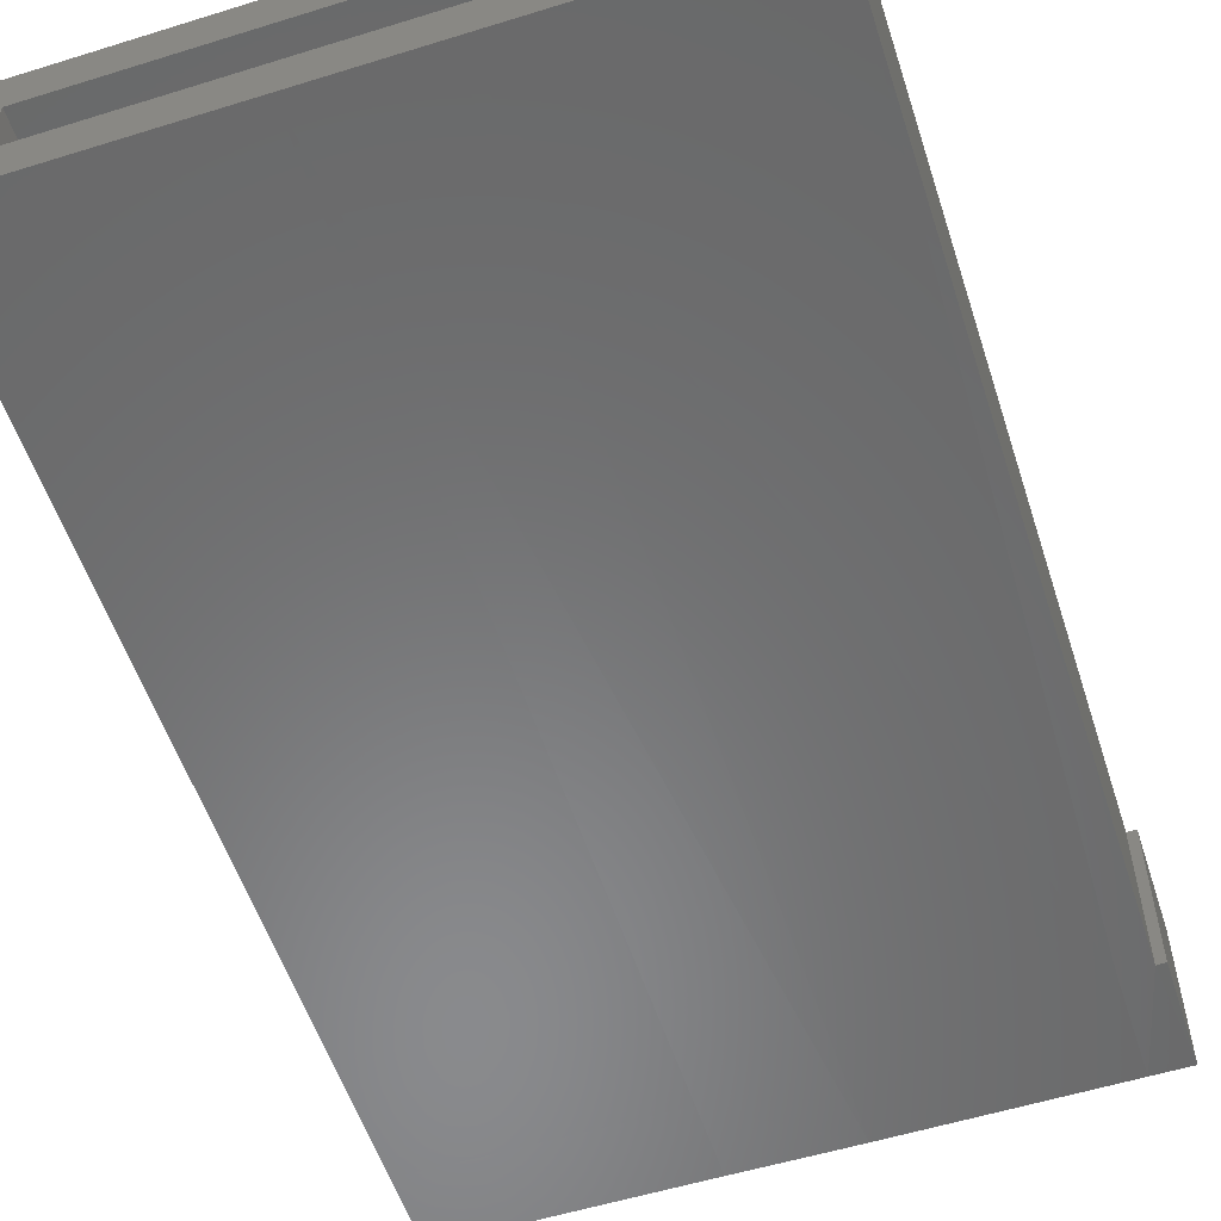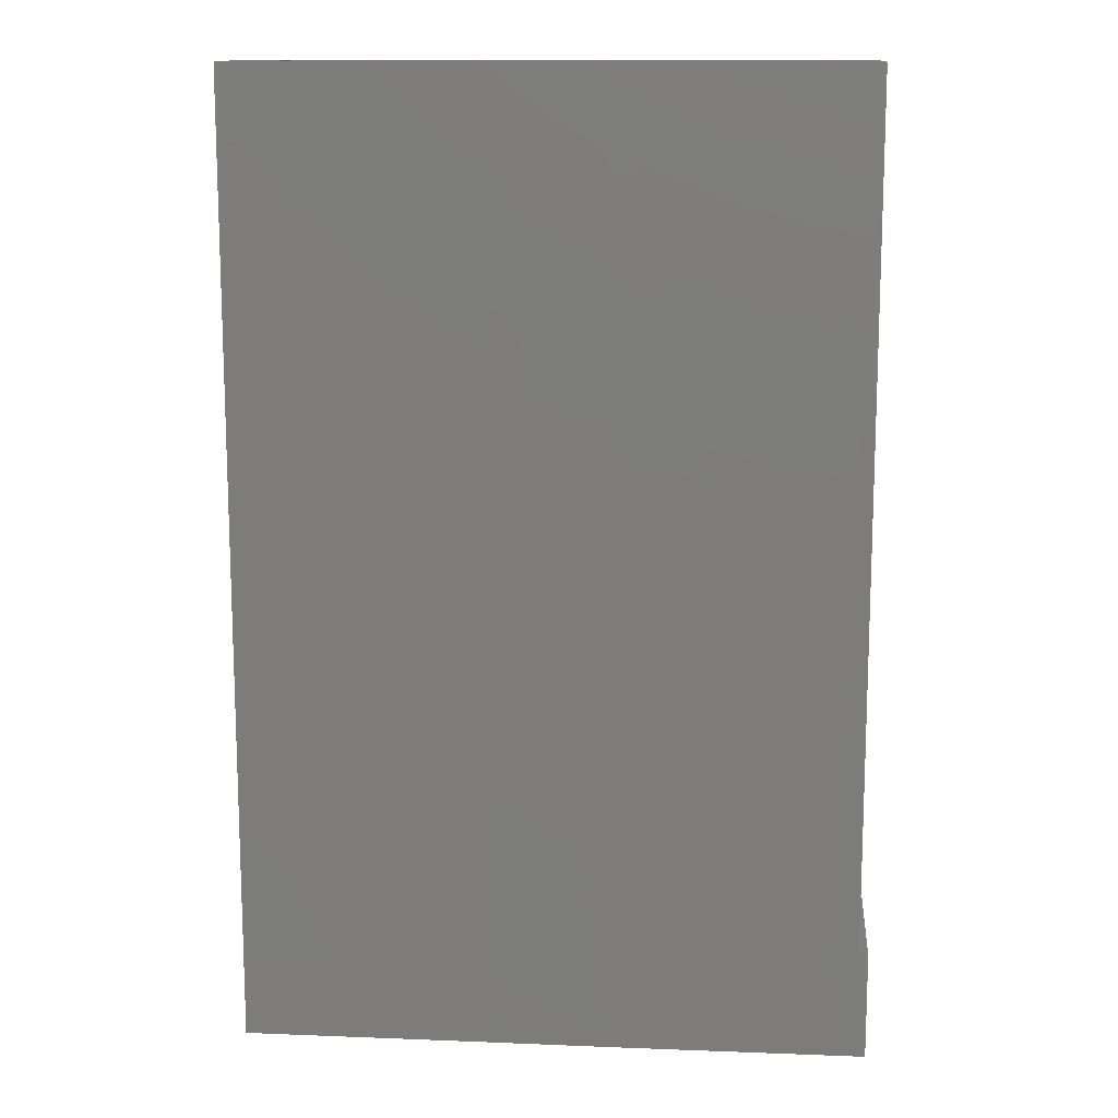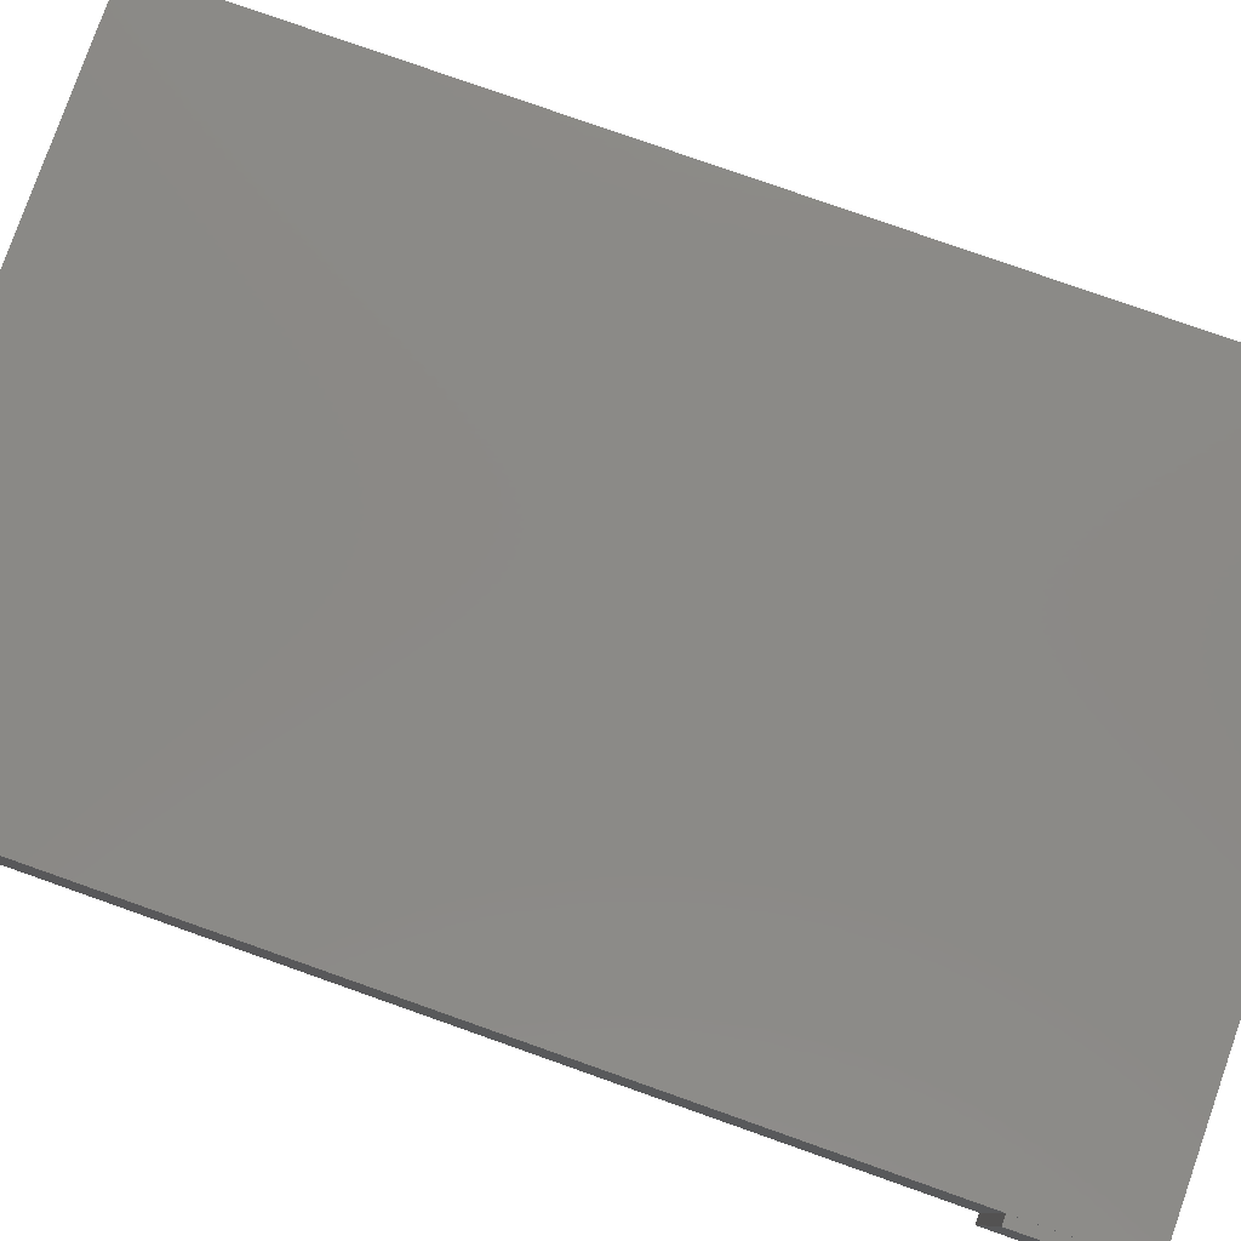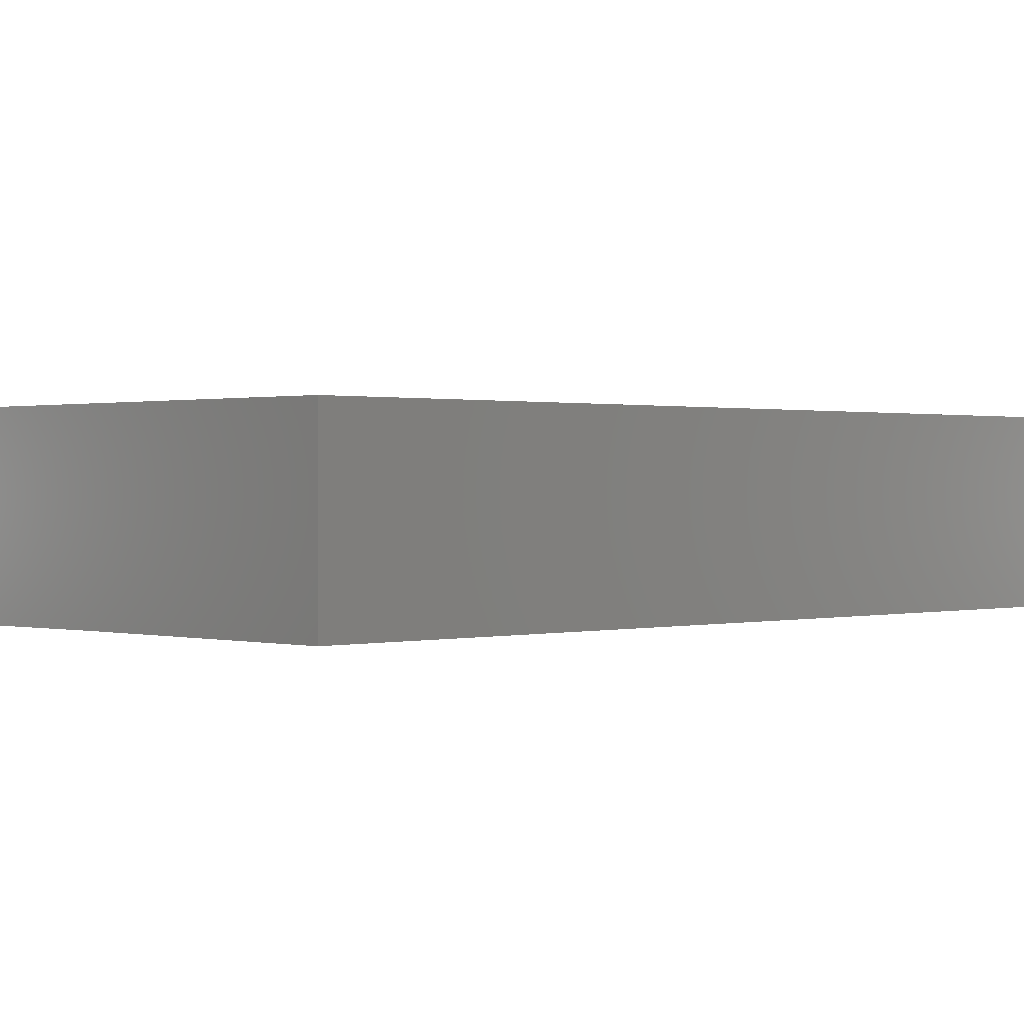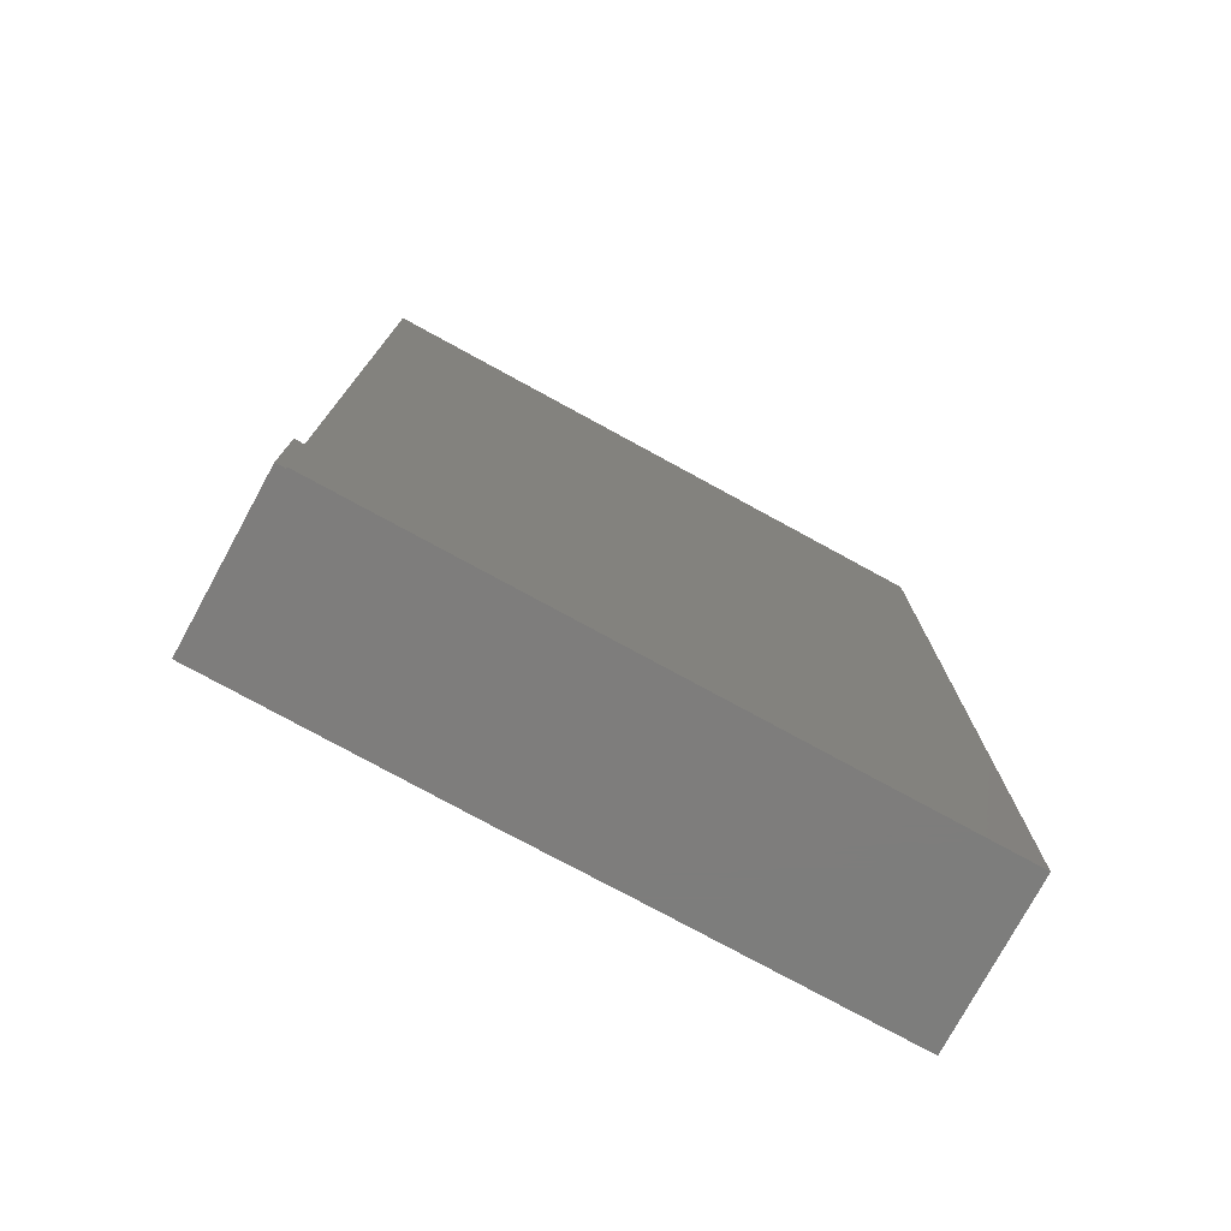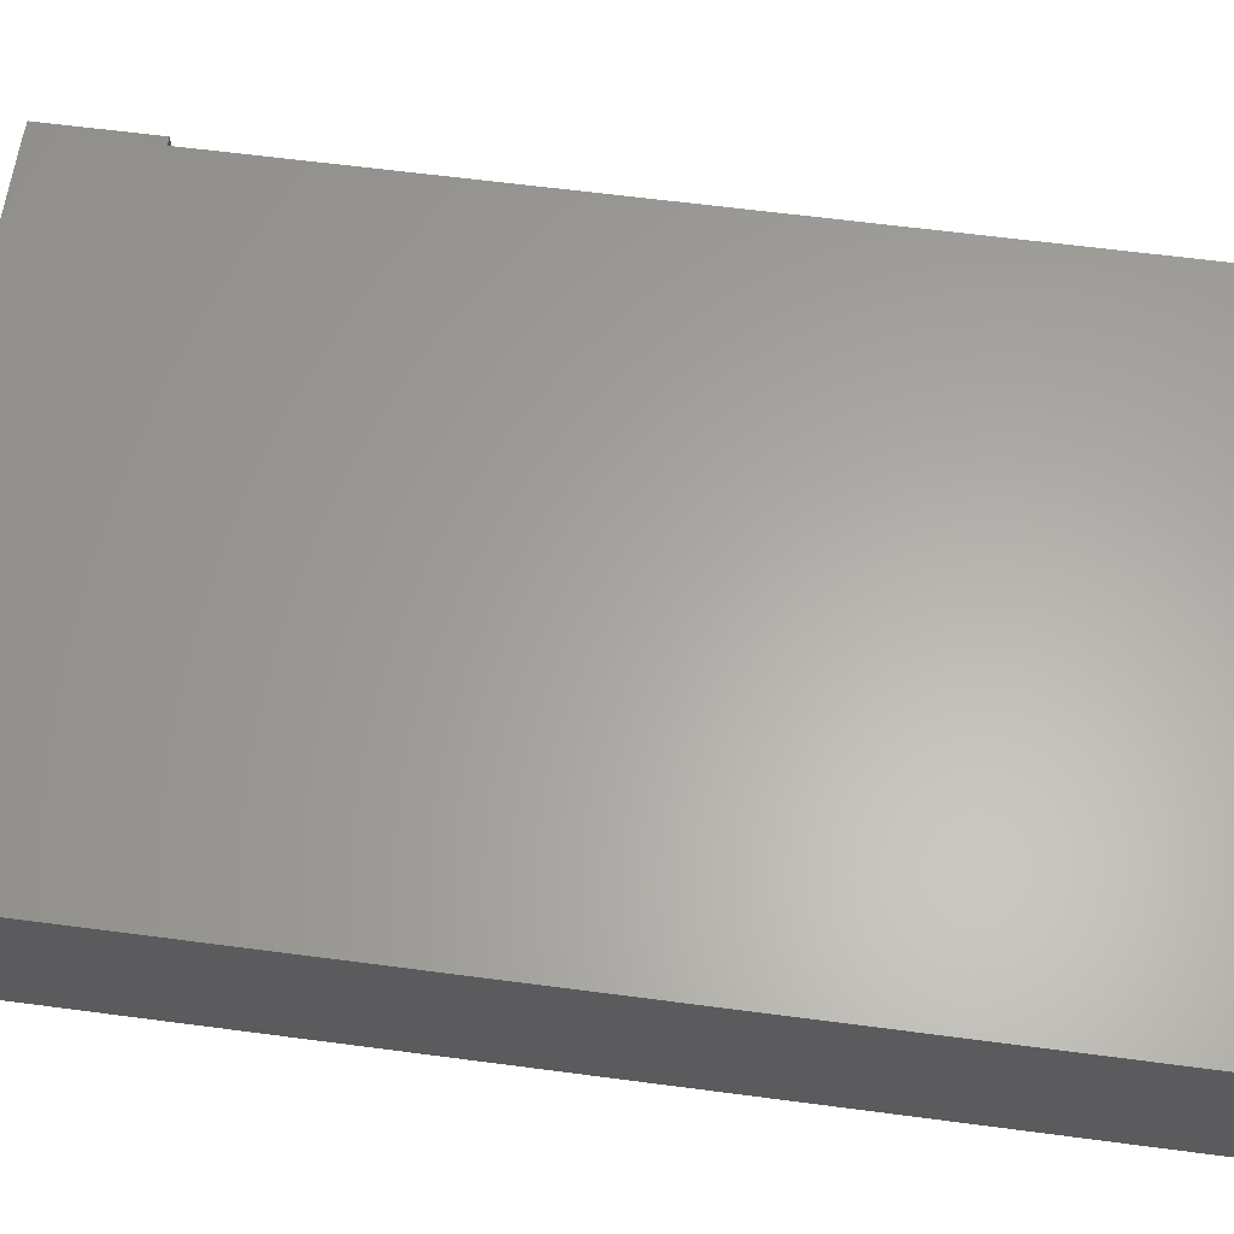
<metadata>
{"format":"stl","ext":"stl","renderer":"f3d","projection":"perspective","resolution":1024,"background":"white","views":[{"elev":-56.0,"azim":18.0,"up":"+Y"},{"elev":13.0,"azim":5.1,"up":"+Z"},{"elev":79.6,"azim":109.4,"up":"+Y"},{"elev":0.6,"azim":-134.6,"up":"+Y"},{"elev":-77.1,"azim":151.4,"up":"+Z"},{"elev":62.4,"azim":-82.4,"up":"+Y"}]}
</metadata>
<code>
# stl→obj: 42 verts, 80 faces
v 0.2427 -0.06299 0.75
v 0.2427 0.06653 0.75
v 0.2036 0.02747 0.75
v 0.2036 -0.02393 0.75
v 0.04293 -0.02393 0.75
v 0.04293 -0.06299 0.75
v -0.2505 -0.06299 0.75
v -0.05074 -0.06299 0.75
v -0.05074 -0.02393 0.75
v -0.2114 -0.02393 0.75
v -0.2114 0.02747 0.75
v -0.2505 0.06653 0.75
v 0.04293 -0.02393 0.01562
v 0.2036 -0.02393 0.02344
v 0.2109 -0.02344 0.02344
v 0.2109 -0.02393 0.01562
v 0.2036 0.0264 0.02344
v 0.2036 0.02747 0.01562
v 0.2036 0.0264 0.01562
v -0.2114 0.02747 0.01562
v -0.05074 -0.02344 0.01562
v -0.05074 -0.02344 0.03906
v -0.2114 -0.02344 0.01562
v -0.2114 -0.02393 0.03906
v -0.2505 -0.0625 0.03906
v -0.05074 -0.0625 0.03906
v 0.04293 -0.06299 -0.02344
v -0.05074 -0.0625 -0.02344
v -0.2505 0.06653 -0.02344
v -0.2505 -0.0625 -0.02344
v 0.25 0.06546 -0.02344
v 0.25 -0.0625 -0.02344
v 0.2427 0.06546 -0.02344
v 0.2192 -0.0625 -0.02344
v 0.2427 0.06653 -0.02344
v 0.2427 0.06546 0.0625
v 0.2427 -0.06299 0.0625
v 0.2192 -0.0625 0.0625
v 0.25 -0.0625 0.0625
v 0.25 0.06546 0.0625
v 0.2109 0.0264 0.02344
v 0.2109 0.0264 0.01562
f 1 2 3
f 1 3 4
f 1 4 5
f 1 5 6
f 7 8 9
f 7 9 10
f 7 10 11
f 7 11 12
f 9 8 5
f 5 8 6
f 12 11 2
f 2 11 3
f 13 5 4
f 13 4 14
f 13 14 15
f 13 15 16
f 17 14 4
f 17 4 3
f 17 3 18
f 17 18 19
f 18 3 20
f 20 3 11
f 21 22 13
f 13 22 9
f 13 9 5
f 23 20 24
f 24 20 11
f 24 11 10
f 24 10 22
f 22 10 9
f 25 26 7
f 7 26 8
f 6 8 27
f 27 8 26
f 27 26 28
f 27 28 29
f 28 30 29
f 31 32 33
f 34 27 29
f 34 29 35
f 34 35 33
f 34 33 32
f 25 30 26
f 26 30 28
f 7 12 25
f 25 12 29
f 25 29 30
f 35 29 2
f 2 29 12
f 36 33 35
f 36 35 2
f 36 2 1
f 36 1 37
f 27 34 6
f 6 34 38
f 6 38 1
f 1 38 37
f 38 34 37
f 37 34 32
f 37 32 39
f 37 39 36
f 36 39 40
f 31 33 40
f 40 33 36
f 39 32 40
f 40 32 31
f 14 17 15
f 15 17 41
f 15 41 16
f 16 41 42
f 41 17 42
f 42 17 19
f 19 16 42
f 20 23 21
f 13 16 19
f 13 19 18
f 13 18 20
f 13 20 21
f 24 22 23
f 23 22 21

</code>
